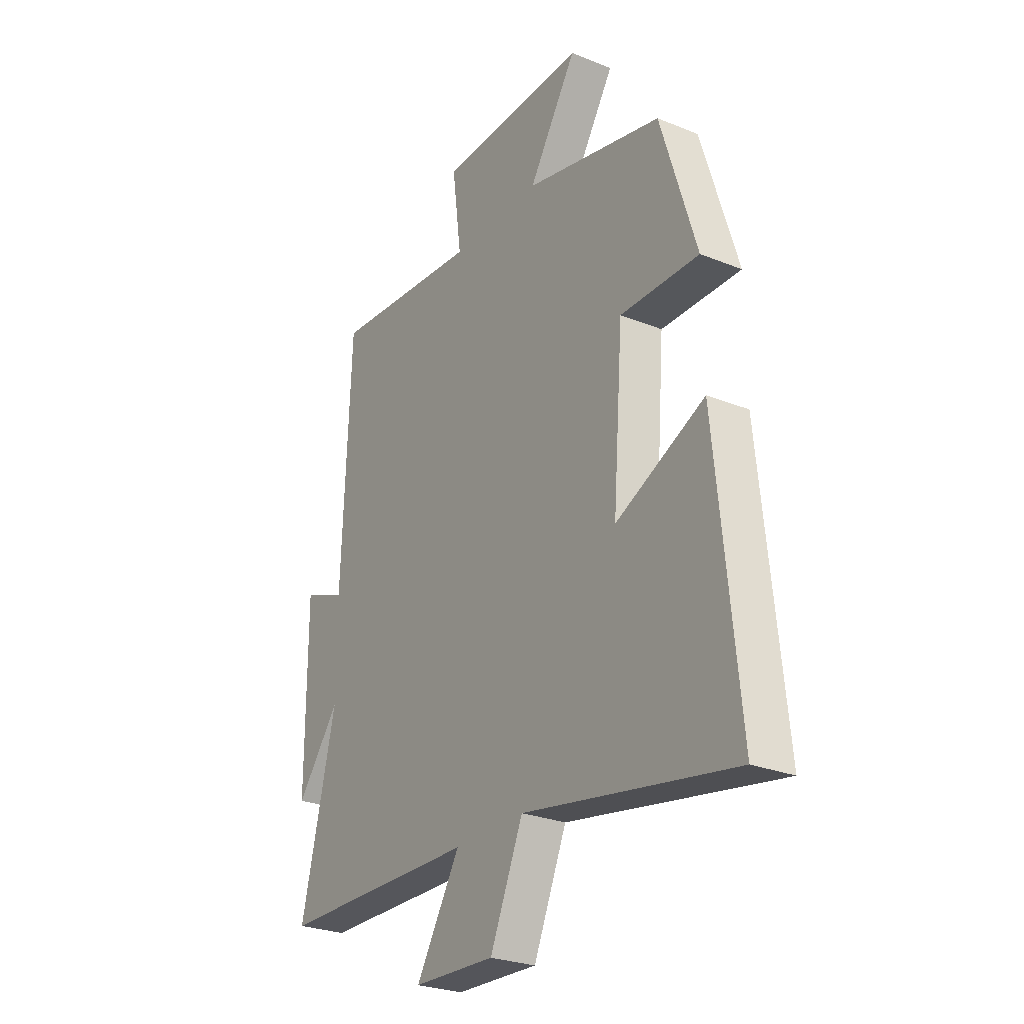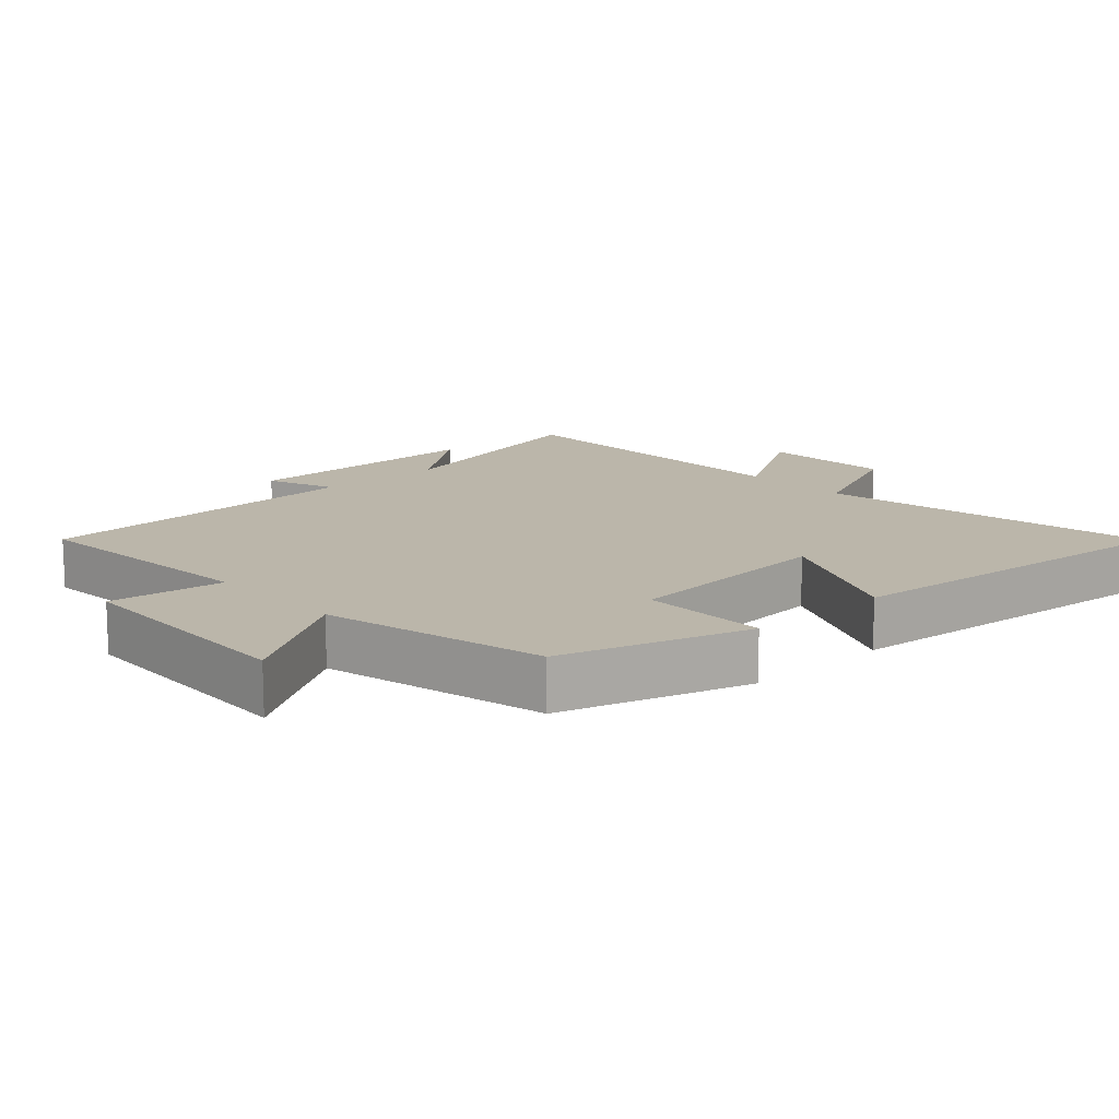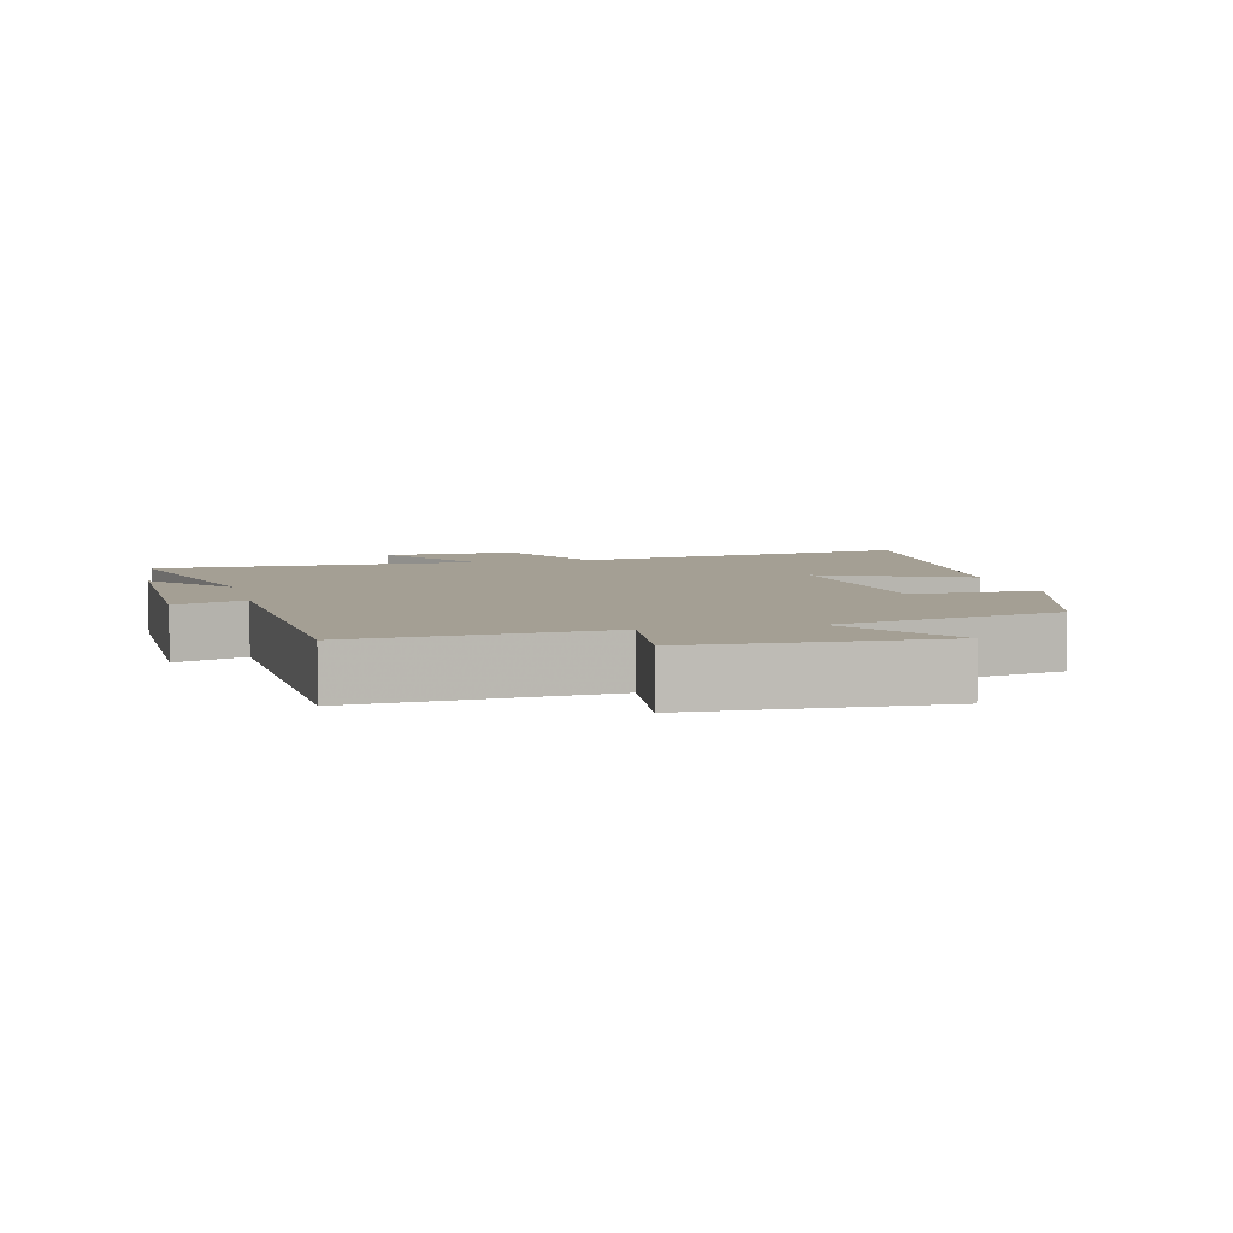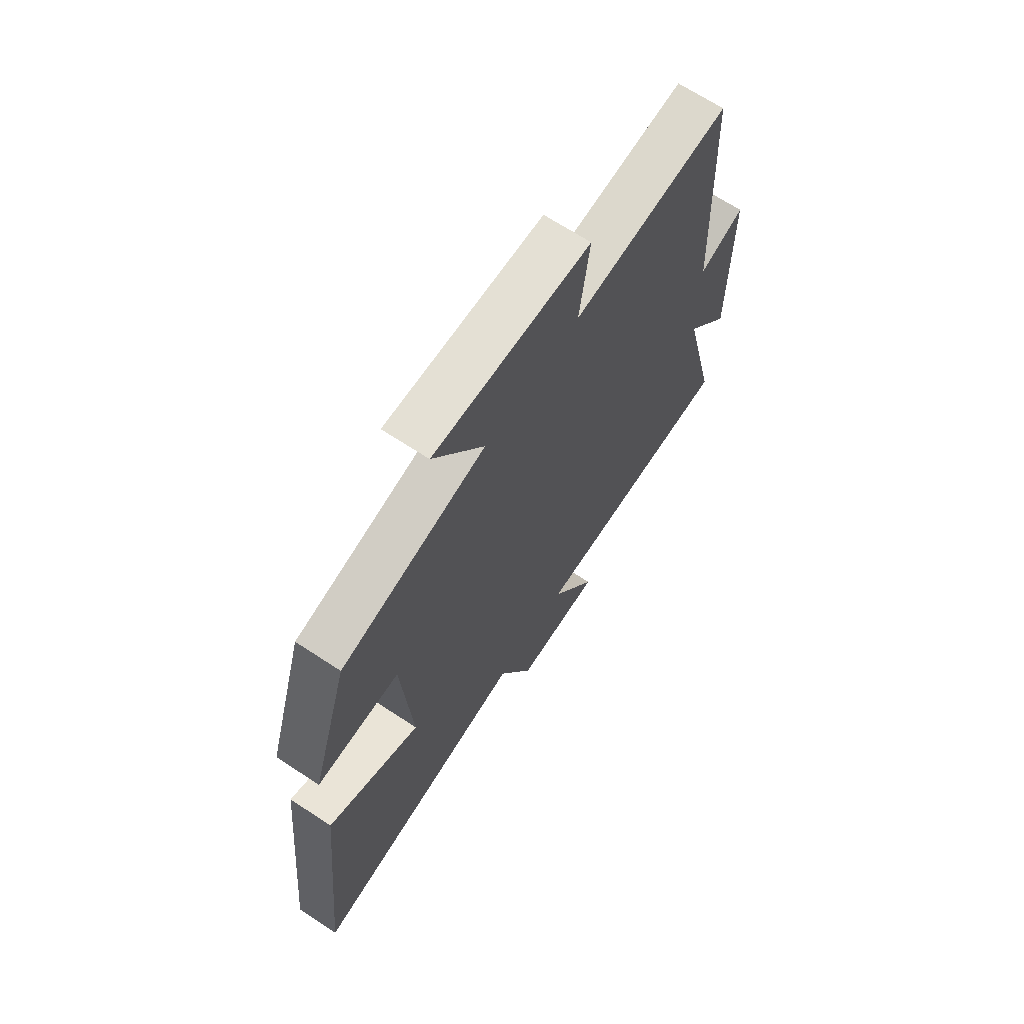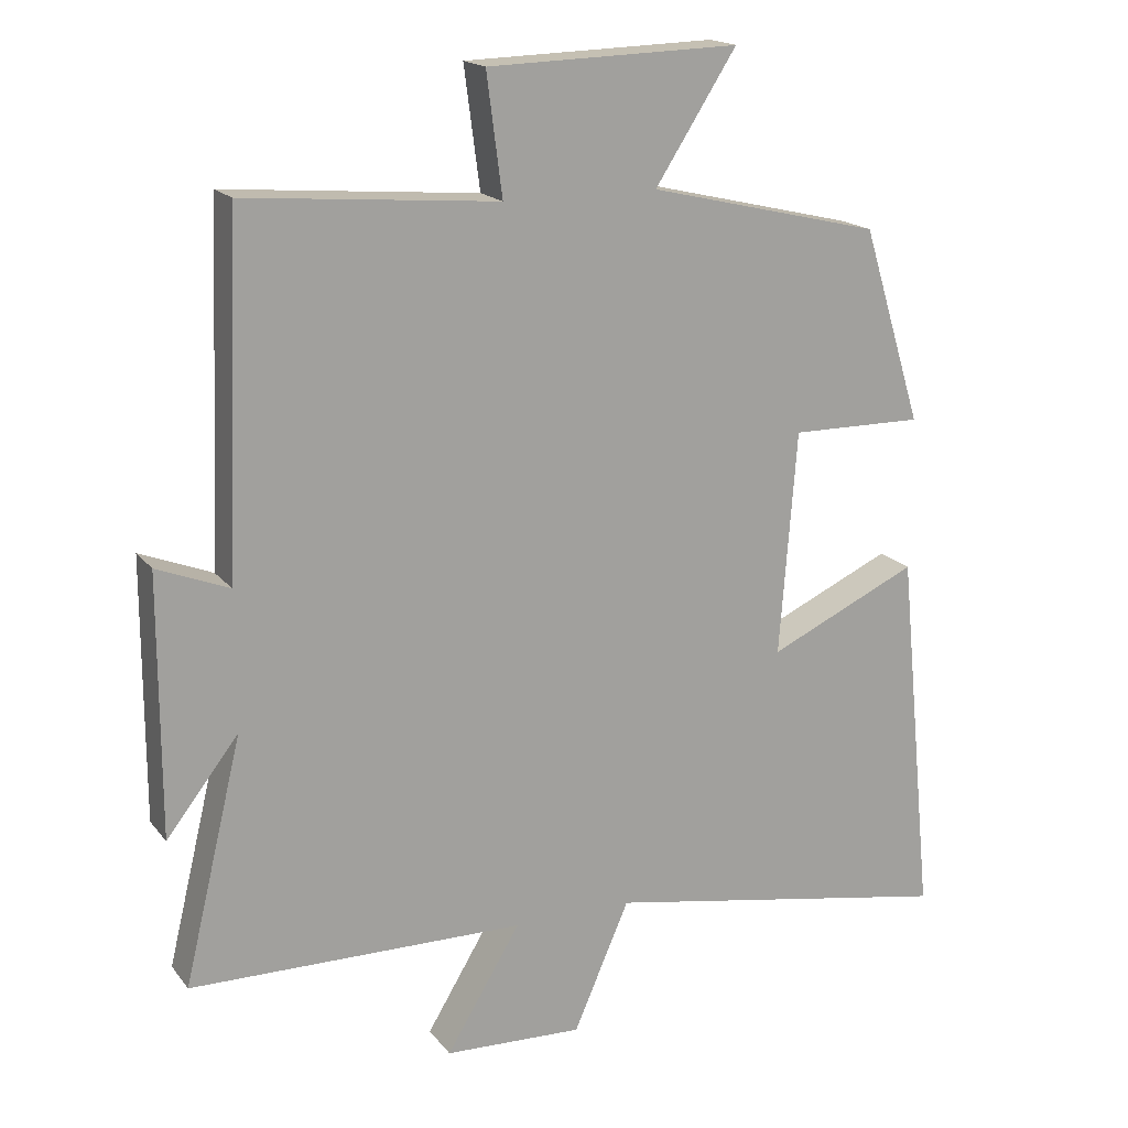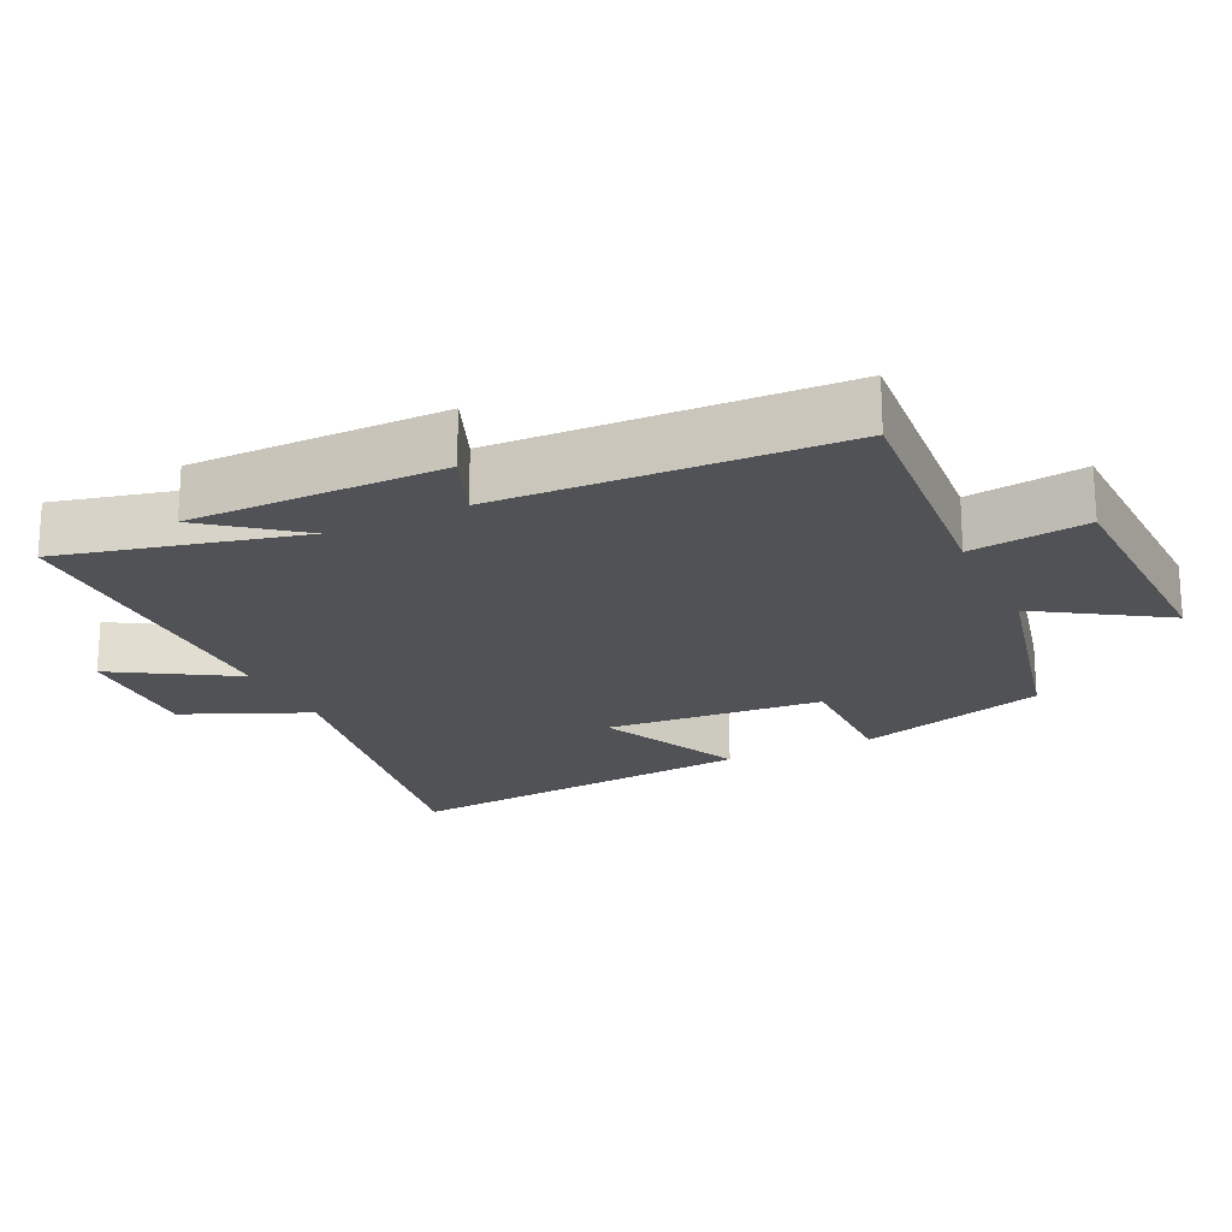
<metadata>
{"format":"obj","ext":"obj","renderer":"f3d","projection":"perspective","resolution":1024,"background":"white","views":[{"elev":-26.9,"azim":57.8,"up":"+Z"},{"elev":14.0,"azim":47.5,"up":"+Y"},{"elev":5.5,"azim":-13.8,"up":"+Y"},{"elev":67.8,"azim":123.4,"up":"+Z"},{"elev":17.6,"azim":-25.5,"up":"+Z"},{"elev":-20.6,"azim":-64.5,"up":"+Y"}]}
</metadata>
<code>
v -0.582 0.07 -0.493
v -0.5 0.07 -0.152
v -0.601 0.07 -0.282
v -0.601 0.07 0.082
v -0.5 0.07 0.042
v -0.48 0.07 0.53
v -0.126 0.07 0.5
v -0.148 0.07 0.668
v 0.204 0.07 0.678
v 0.09 0.07 0.5
v 0.416 0.07 0.423
v 0.5 0.07 0.149
v 0.314 0.07 0.151
v 0.29 0.07 -0.163
v 0.5 0.07 -0.067
v 0.552 0.07 -0.589
v 0.056 0.07 -0.5
v -0.022 0.07 -0.68
v -0.216 0.07 -0.672
v -0.112 0.07 -0.5
v -0.582 0 -0.493
v -0.5 0 -0.152
v -0.601 0 -0.282
v -0.601 0 0.082
v -0.5 0 0.042
v -0.48 0 0.53
v -0.126 0 0.5
v -0.148 0 0.668
v 0.204 0 0.678
v 0.09 0 0.5
v 0.416 0 0.423
v 0.5 0 0.149
v 0.314 0 0.151
v 0.29 0 -0.163
v 0.5 0 -0.067
v 0.552 0 -0.589
v 0.056 0 -0.5
v -0.022 0 -0.68
v -0.216 0 -0.672
v -0.112 0 -0.5
f 17 18 19 20
f 17 20 1 2
f 14 15 16 17
f 13 14 17 2
f 10 11 12 13
f 10 13 2
f 7 8 9 10
f 7 10 2
f 5 6 7 2
f 2 3 4 5
f 40 39 38 37
f 22 21 40 37
f 37 36 35 34
f 22 37 34 33
f 33 32 31 30
f 22 33 30
f 30 29 28 27
f 22 30 27
f 22 27 26 25
f 25 24 23 22
f 1 21 22 2
f 2 22 23 3
f 3 23 24 4
f 4 24 25 5
f 5 25 26 6
f 6 26 27 7
f 7 27 28 8
f 8 28 29 9
f 9 29 30 10
f 10 30 31 11
f 11 31 32 12
f 12 32 33 13
f 13 33 34 14
f 14 34 35 15
f 15 35 36 16
f 16 36 37 17
f 17 37 38 18
f 18 38 39 19
f 19 39 40 20
f 20 40 21 1

</code>
